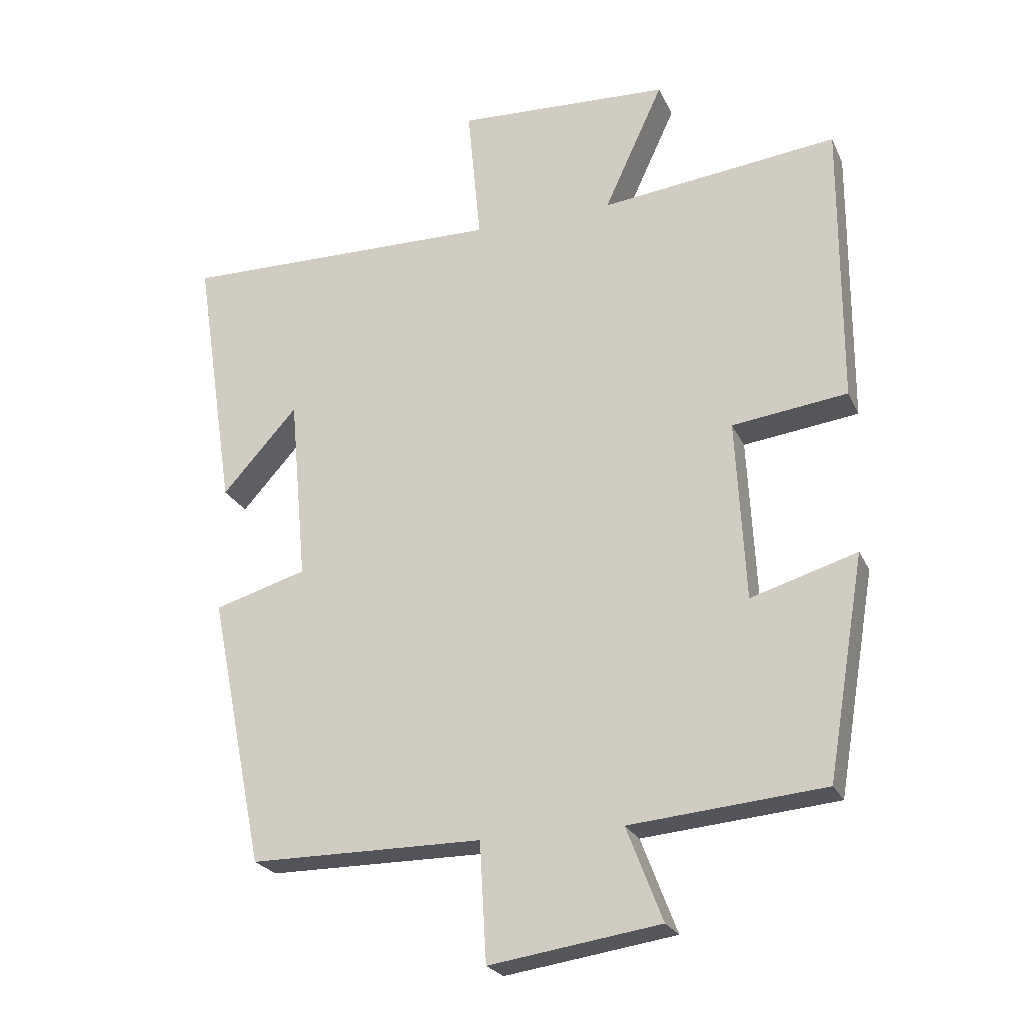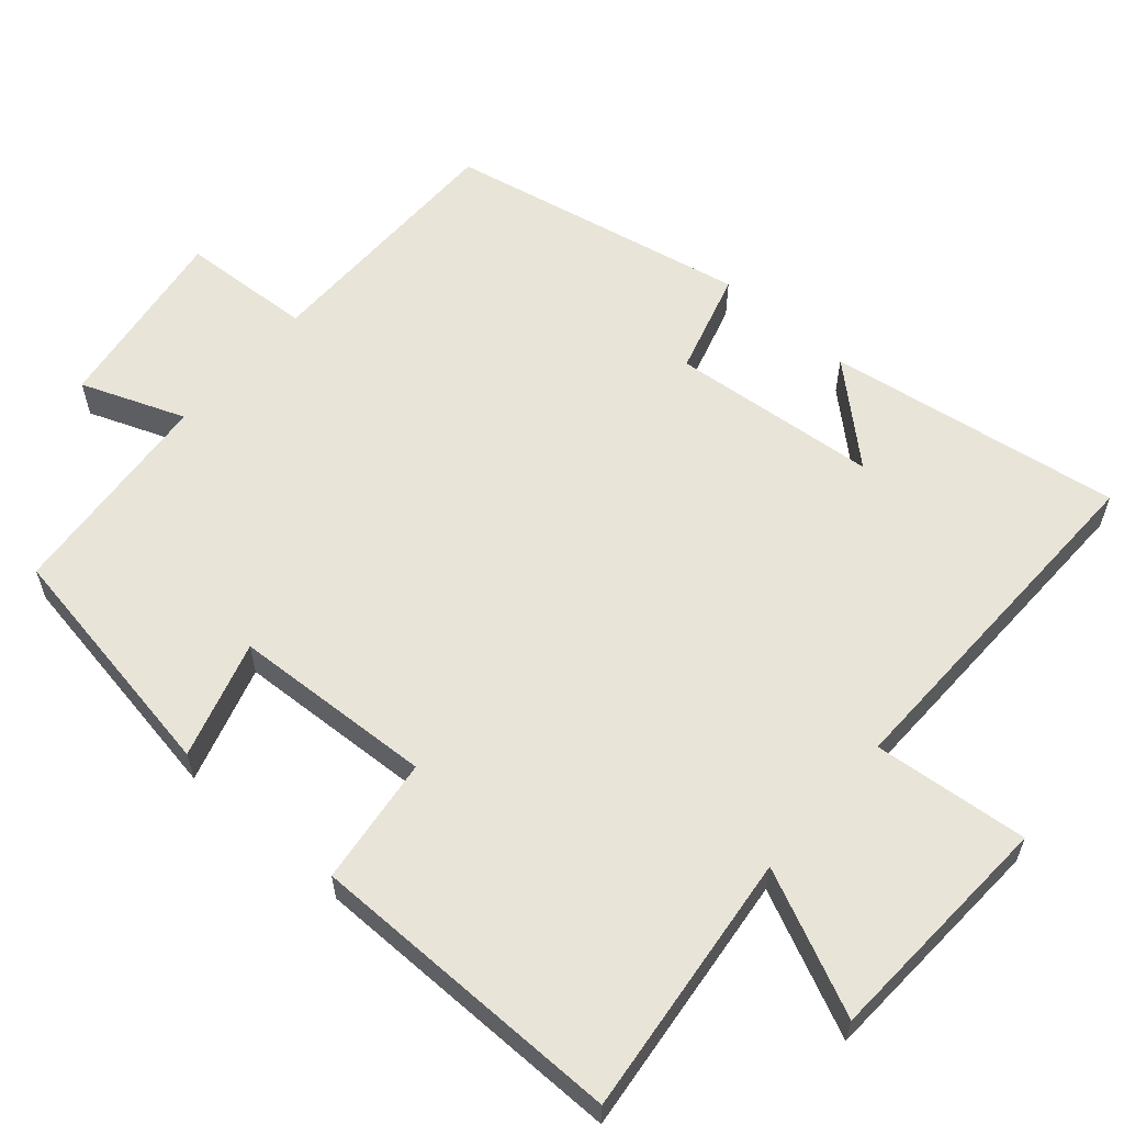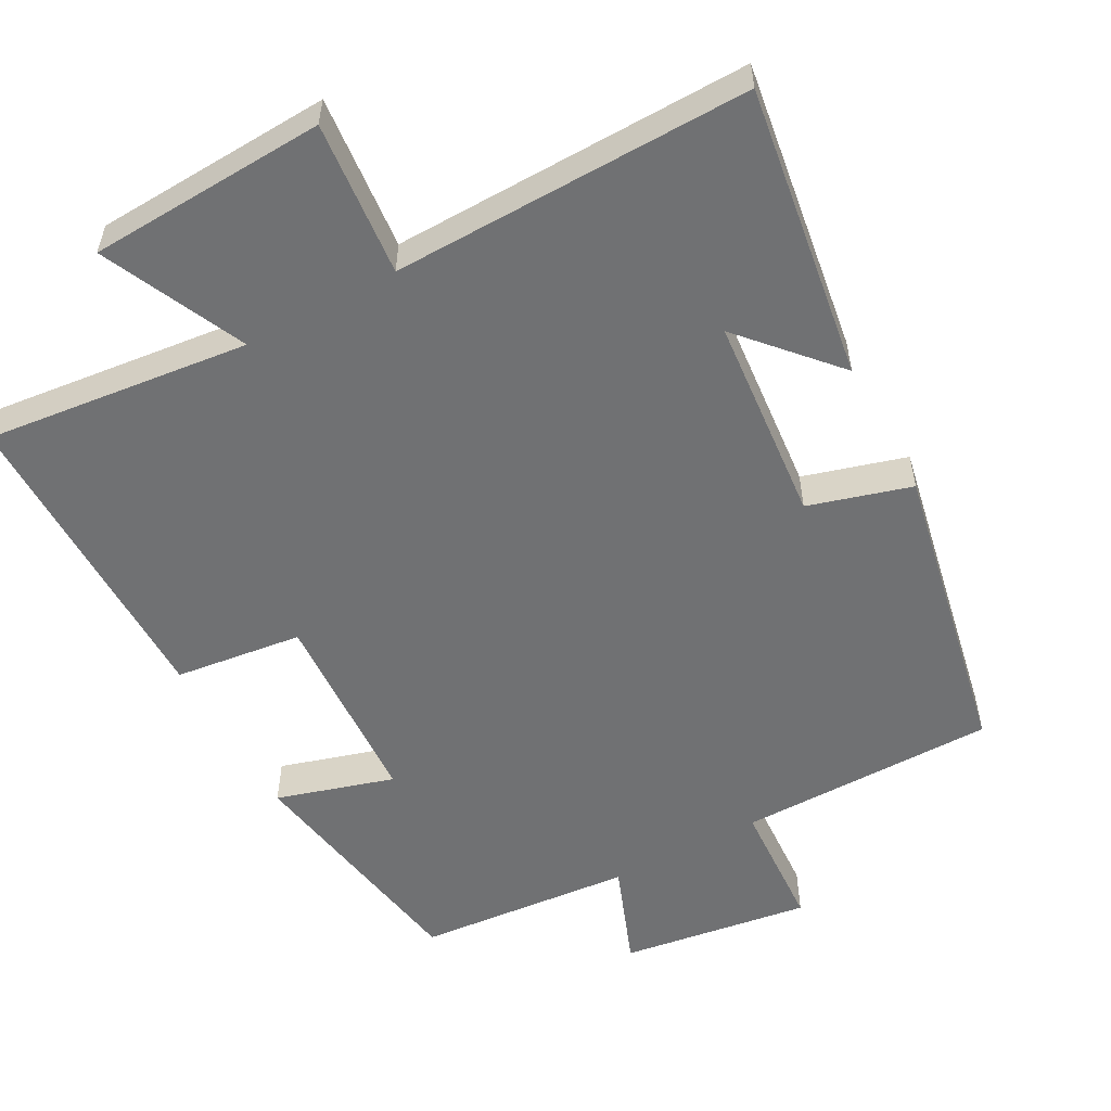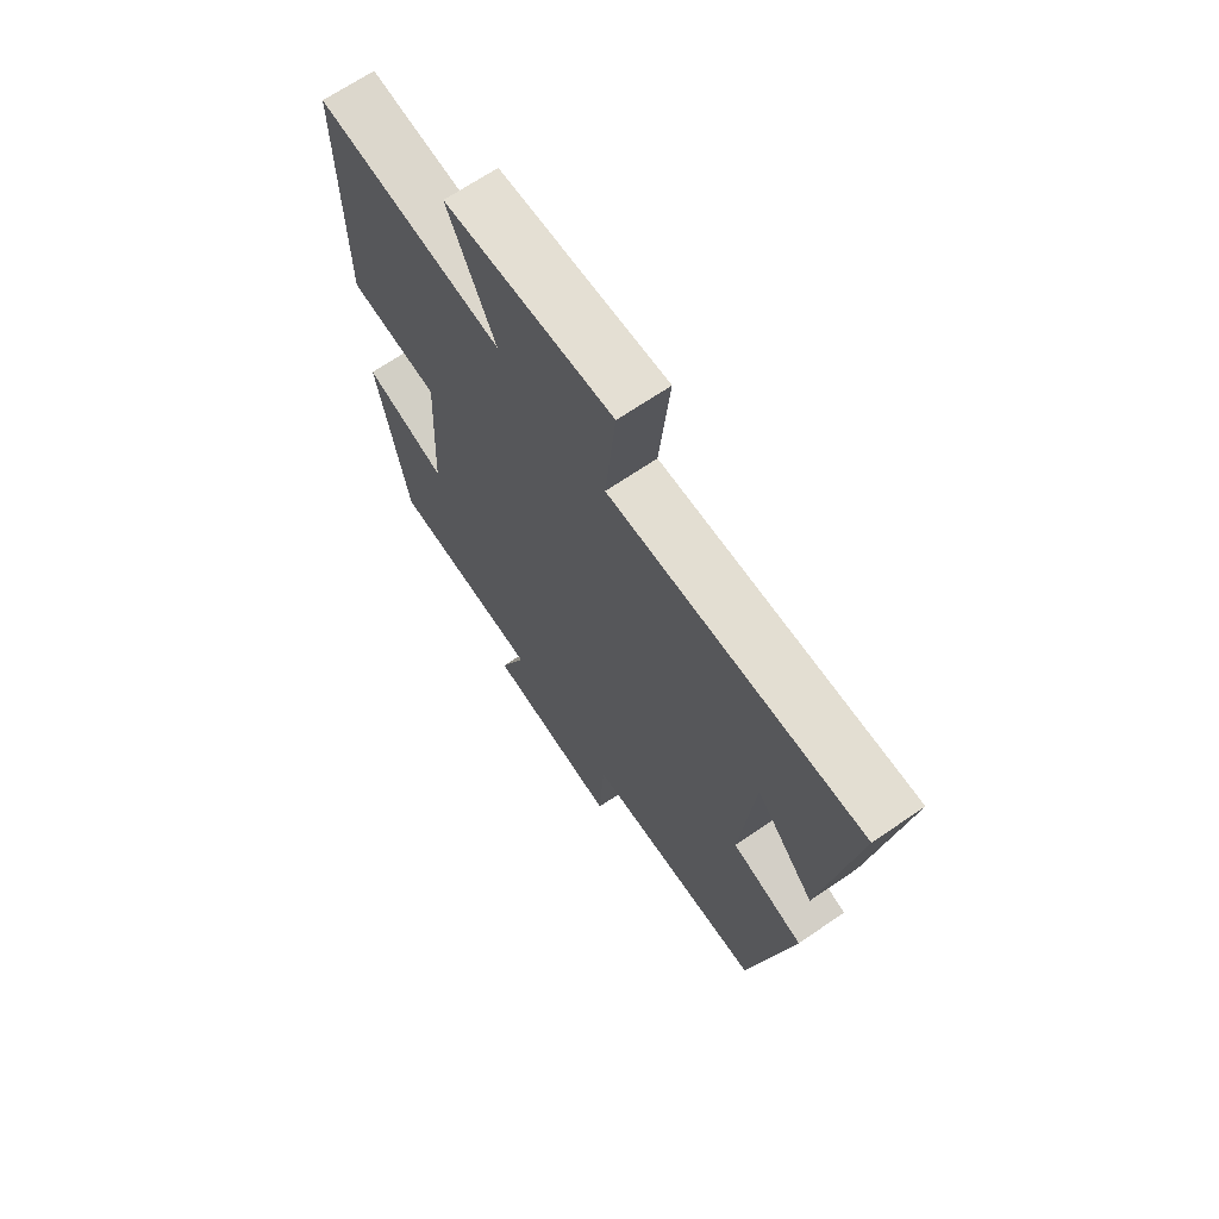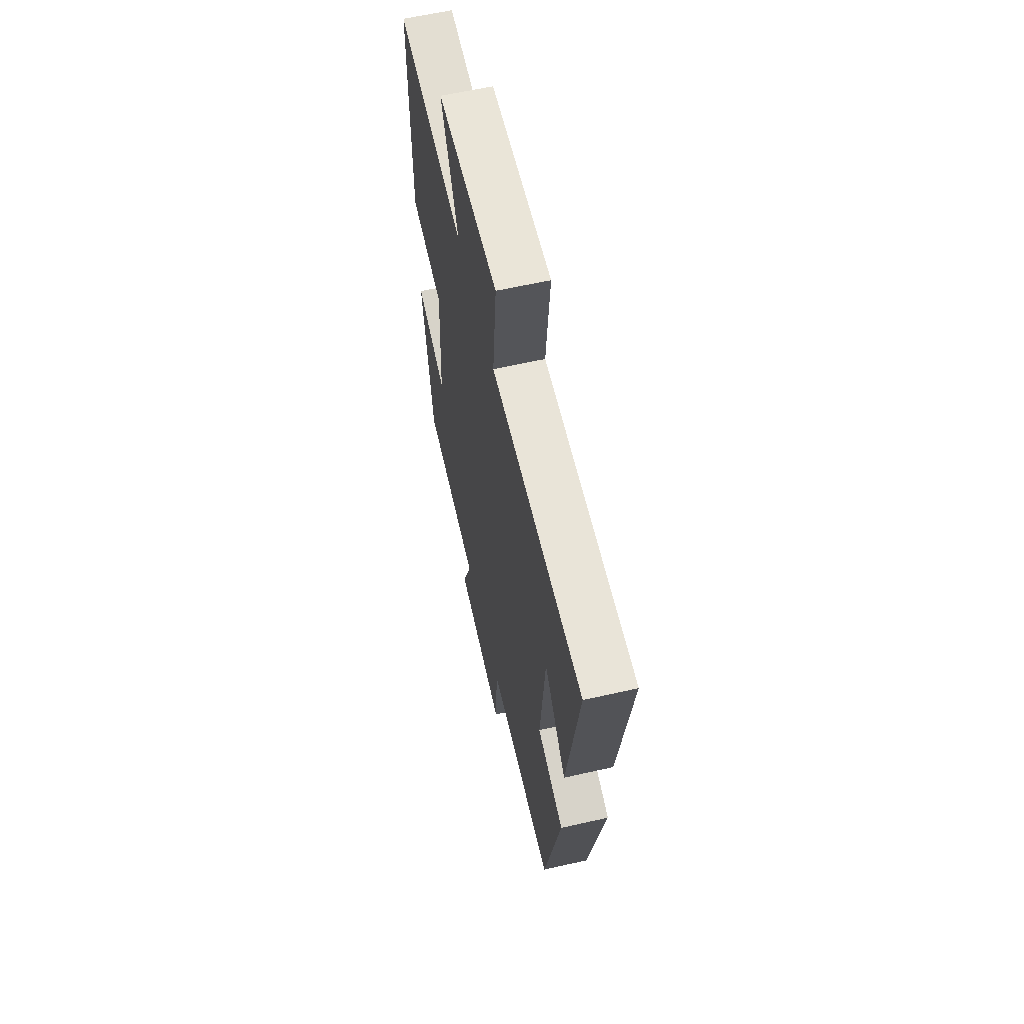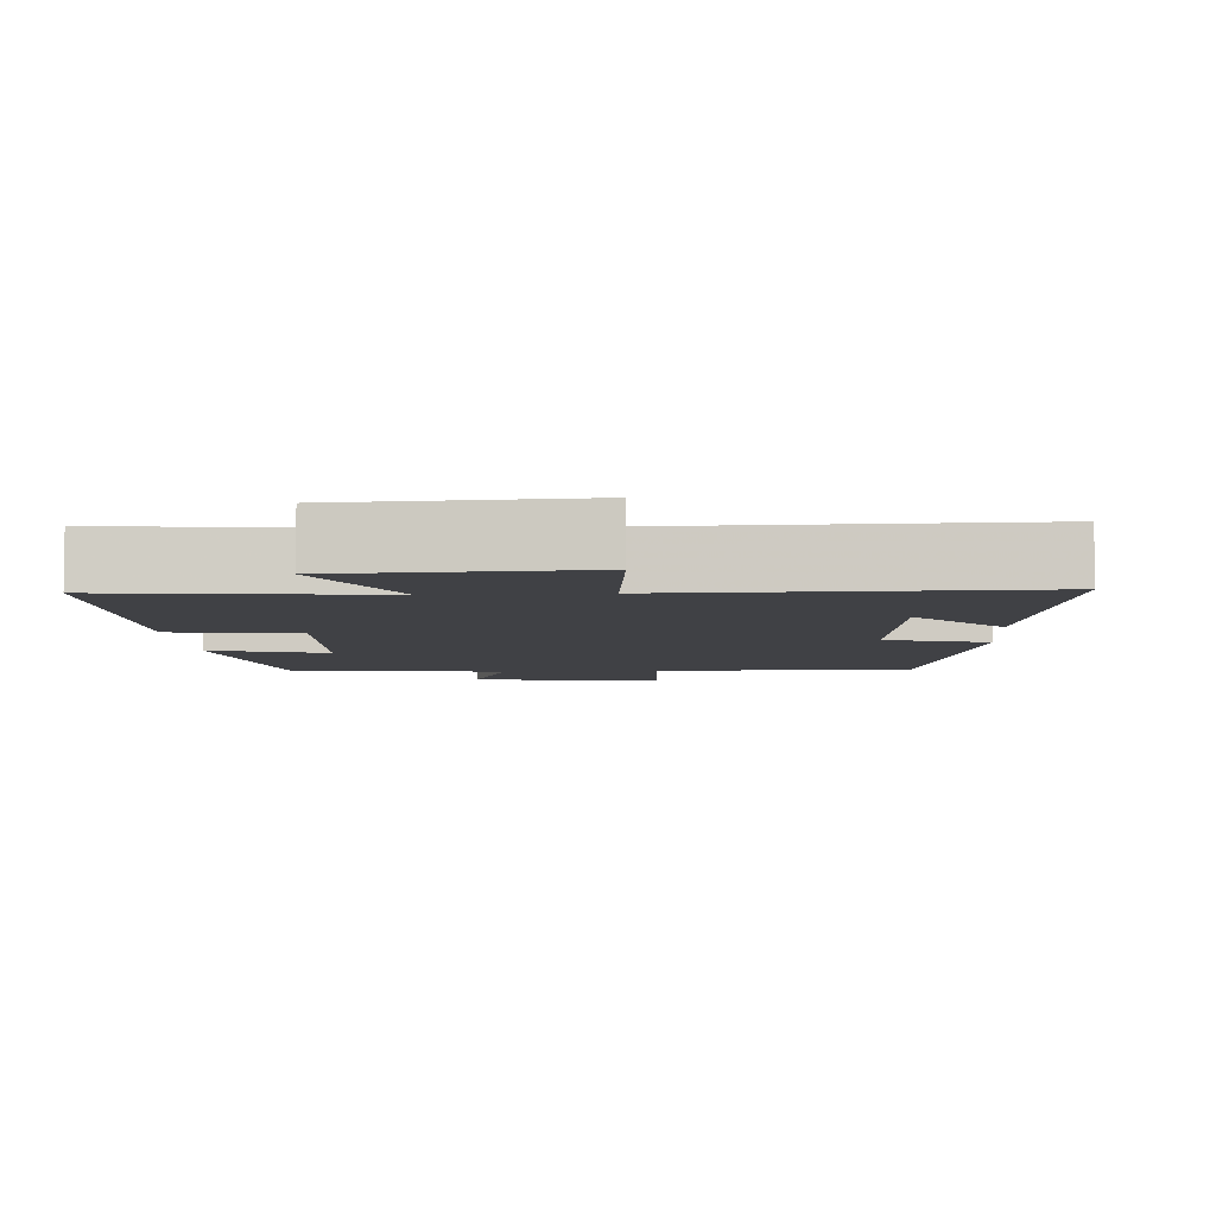
<metadata>
{"format":"obj","ext":"obj","renderer":"f3d","projection":"perspective","resolution":1024,"background":"white","views":[{"elev":-23.9,"azim":-159.9,"up":"+Z"},{"elev":59.8,"azim":-48.9,"up":"+Y"},{"elev":-55.1,"azim":28.6,"up":"+Y"},{"elev":68.1,"azim":55.6,"up":"+Z"},{"elev":61.5,"azim":77.0,"up":"+Z"},{"elev":-5.9,"azim":3.7,"up":"+Y"}]}
</metadata>
<code>
v 0.561 0.07 0.508
v 0.5 0.07 0.107
v 0.386 0.07 0.234
v 0.36 0.07 -0.048
v 0.5 0.07 -0.089
v 0.417 0.07 -0.499
v 0.065 0.07 -0.5
v 0.055 0.07 -0.679
v -0.203 0.07 -0.641
v -0.149 0.07 -0.5
v -0.443 0.07 -0.474
v -0.5 0.07 -0.14
v -0.34 0.07 -0.188
v -0.326 0.07 0.086
v -0.5 0.07 0.108
v -0.502 0.07 0.541
v -0.142 0.07 0.5
v -0.232 0.07 0.695
v 0.092 0.07 0.711
v 0.072 0.07 0.5
v 0.561 0 0.508
v 0.5 0 0.107
v 0.386 0 0.234
v 0.36 0 -0.048
v 0.5 0 -0.089
v 0.417 0 -0.499
v 0.065 0 -0.5
v 0.055 0 -0.679
v -0.203 0 -0.641
v -0.149 0 -0.5
v -0.443 0 -0.474
v -0.5 0 -0.14
v -0.34 0 -0.188
v -0.326 0 0.086
v -0.5 0 0.108
v -0.502 0 0.541
v -0.142 0 0.5
v -0.232 0 0.695
v 0.092 0 0.711
v 0.072 0 0.5
f 17 18 19 20
f 14 15 16 17
f 13 14 17 20
f 10 11 12 13
f 10 13 20 1
f 7 8 9 10
f 6 7 10
f 5 6 10
f 4 5 10
f 3 4 10
f 1 2 3
f 1 3 10
f 40 39 38 37
f 37 36 35 34
f 40 37 34 33
f 33 32 31 30
f 21 40 33 30
f 30 29 28 27
f 30 27 26
f 30 26 25
f 30 25 24
f 30 24 23
f 23 22 21
f 30 23 21
f 1 21 22 2
f 2 22 23 3
f 3 23 24 4
f 4 24 25 5
f 5 25 26 6
f 6 26 27 7
f 7 27 28 8
f 8 28 29 9
f 9 29 30 10
f 10 30 31 11
f 11 31 32 12
f 12 32 33 13
f 13 33 34 14
f 14 34 35 15
f 15 35 36 16
f 16 36 37 17
f 17 37 38 18
f 18 38 39 19
f 19 39 40 20
f 20 40 21 1

</code>
